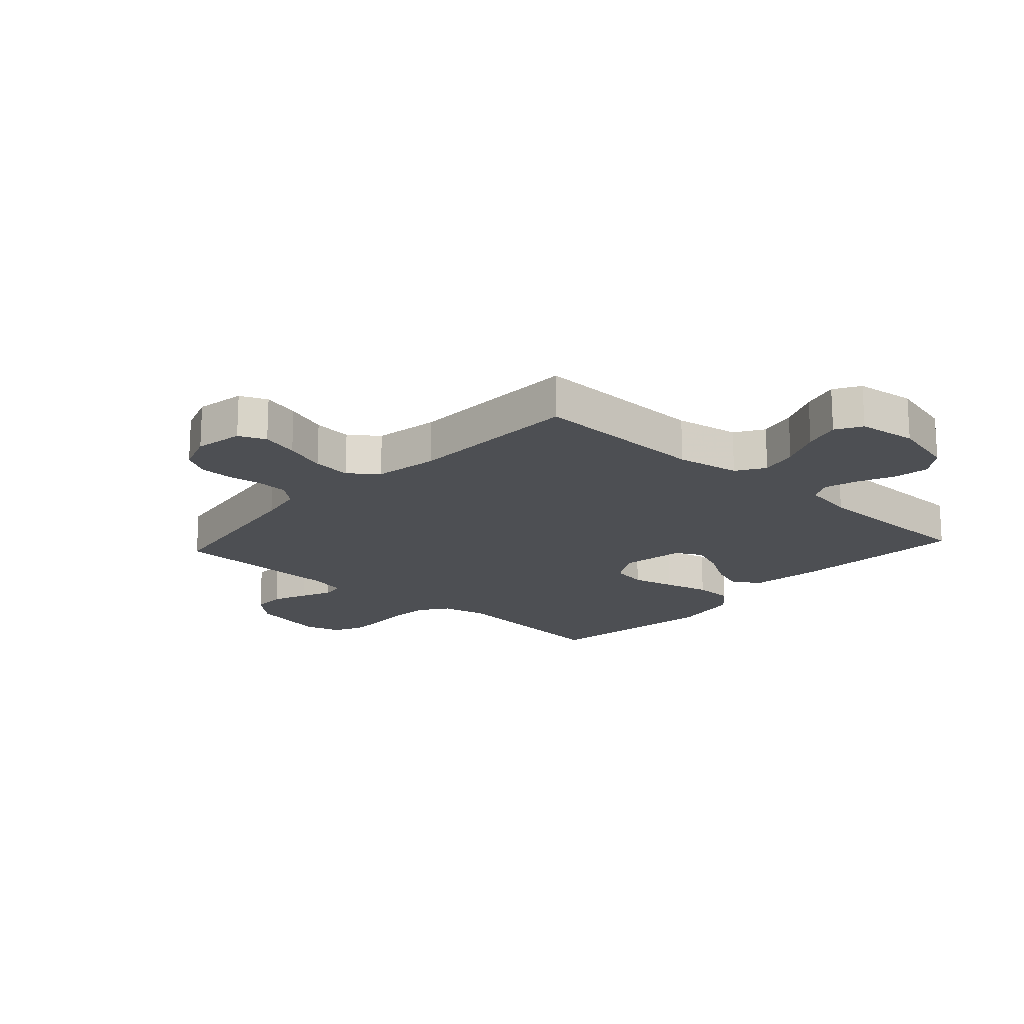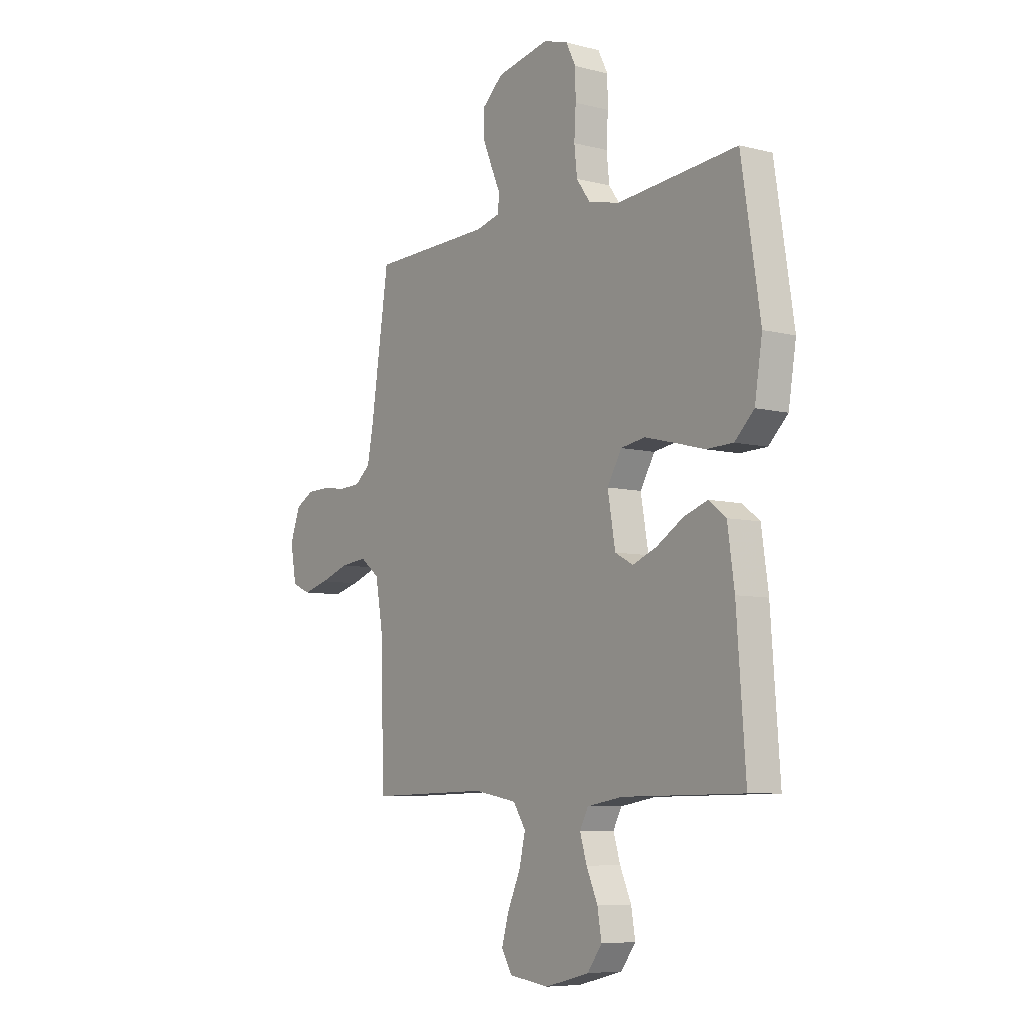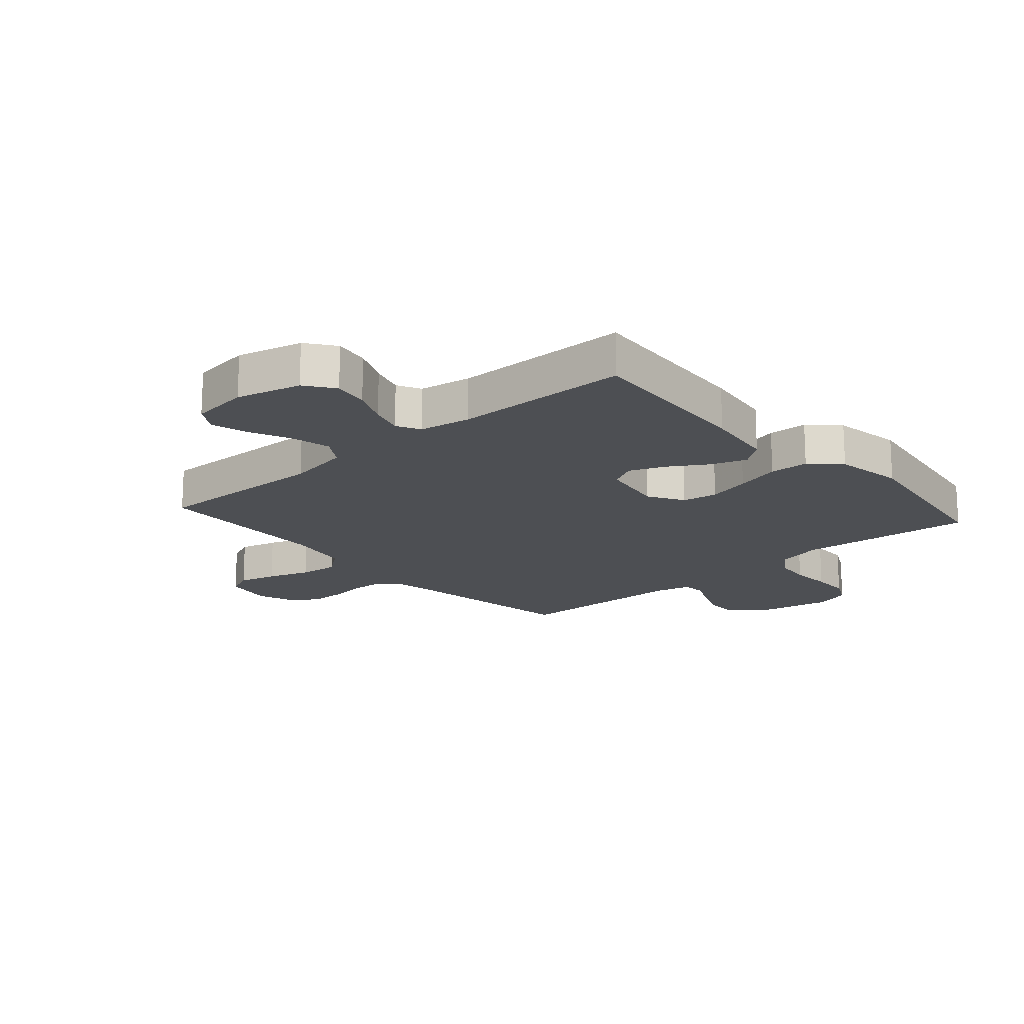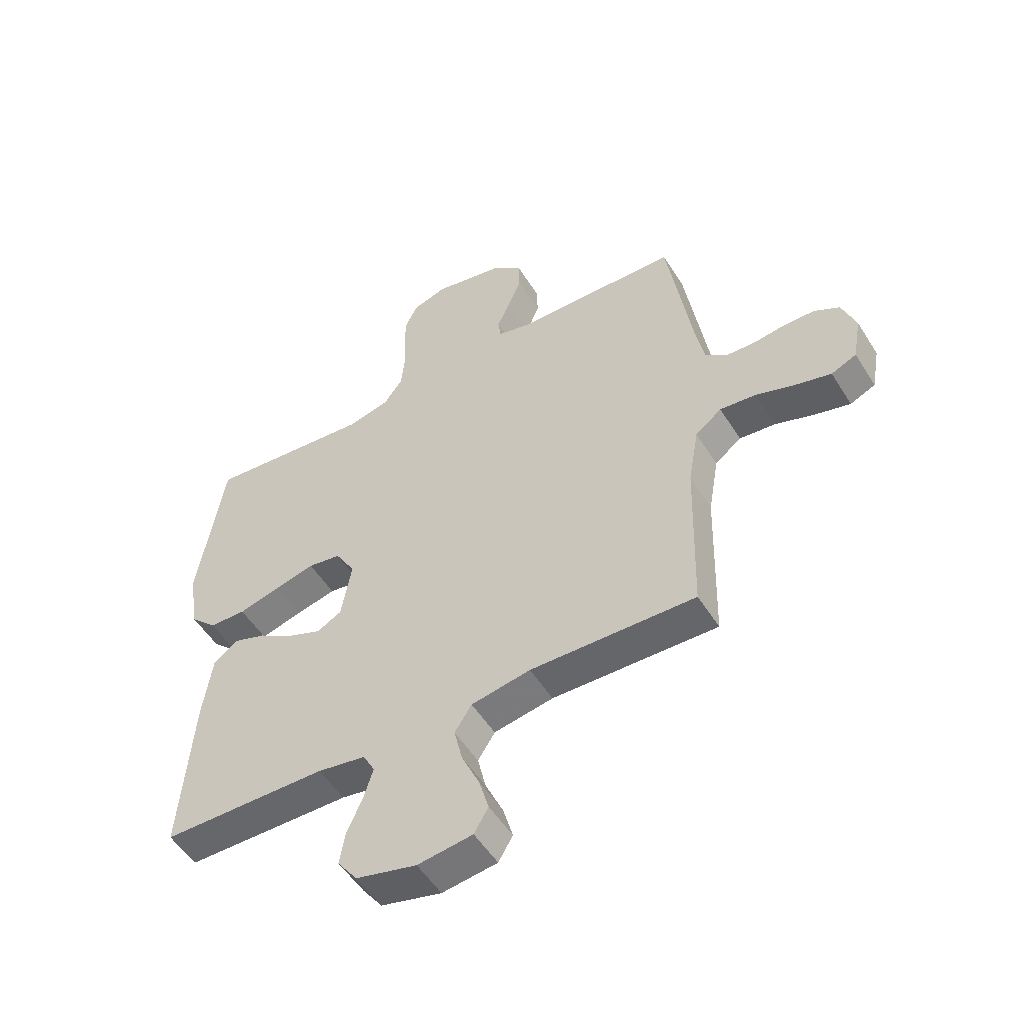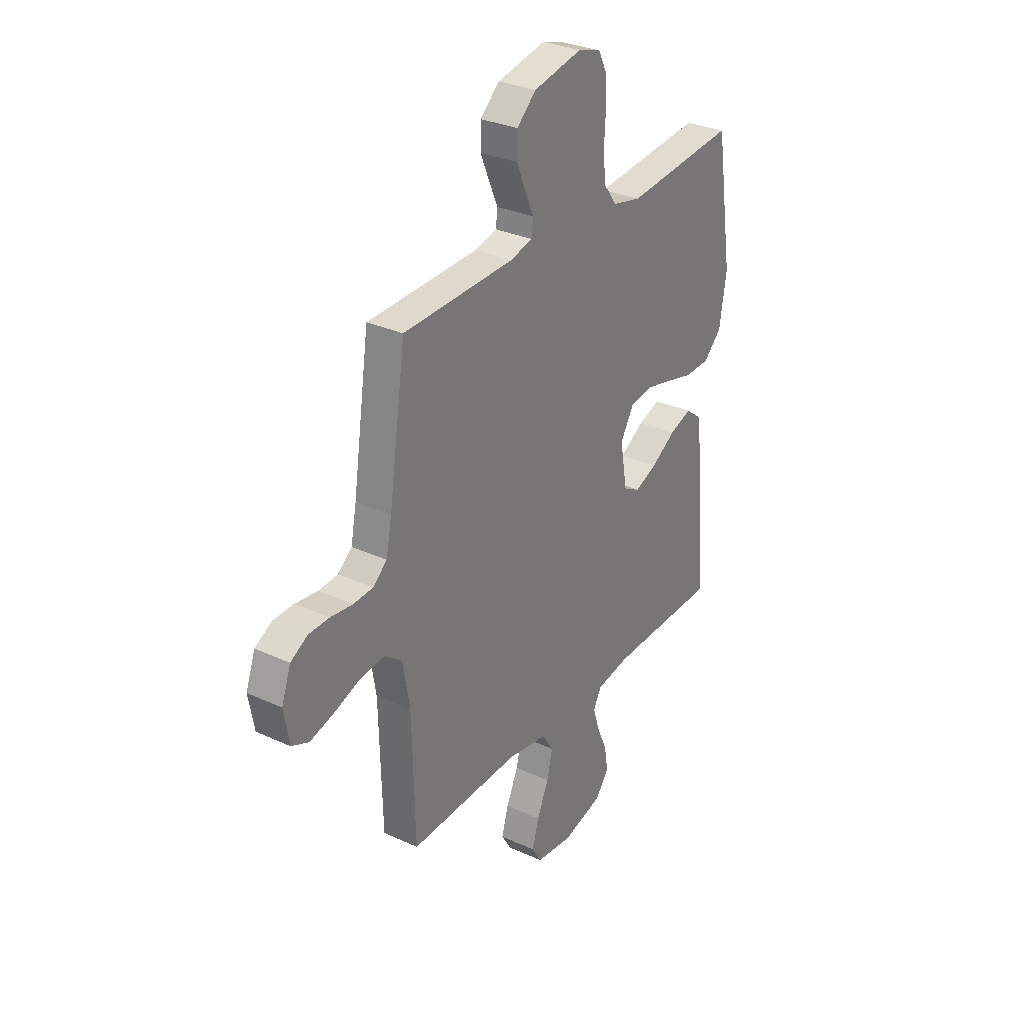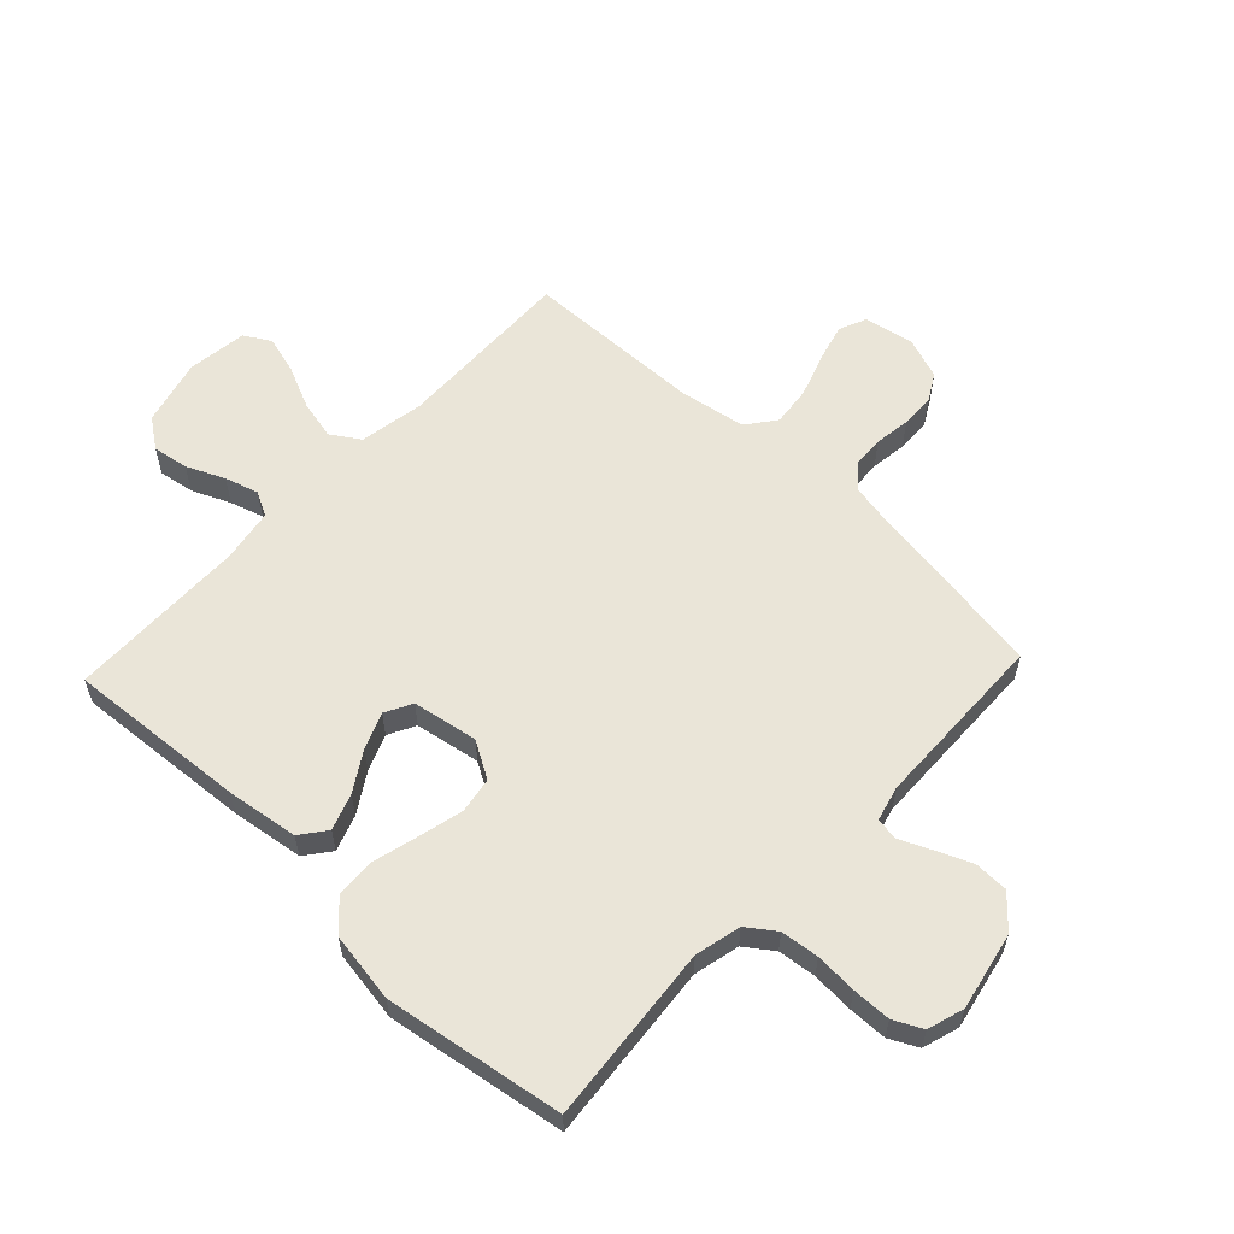
<metadata>
{"format":"obj","ext":"obj","renderer":"f3d","projection":"perspective","resolution":1024,"background":"white","views":[{"elev":-17.9,"azim":137.7,"up":"+Y"},{"elev":-7.2,"azim":-126.2,"up":"+Z"},{"elev":-17.5,"azim":-138.6,"up":"+Y"},{"elev":-52.6,"azim":31.3,"up":"+Z"},{"elev":30.8,"azim":123.5,"up":"+Z"},{"elev":59.3,"azim":-46.7,"up":"+Y"}]}
</metadata>
<code>
v 0.5 0.07 -0.5
v 0.2 0.07 -0.492
v 0.092 0.07 -0.511
v 0.061 0.07 -0.559
v 0.076 0.07 -0.624
v 0.108 0.07 -0.695
v 0.126 0.07 -0.758
v 0.1 0.07 -0.802
v 0 0.07 -0.815
v -0.11 0.07 -0.787
v -0.146 0.07 -0.738
v -0.136 0.07 -0.678
v -0.108 0.07 -0.615
v -0.091 0.07 -0.559
v -0.112 0.07 -0.519
v -0.2 0.07 -0.504
v -0.5 0.07 -0.5
v -0.478 0.07 -0.2
v -0.461 0.07 -0.08
v -0.418 0.07 -0.047
v -0.358 0.07 -0.068
v -0.292 0.07 -0.109
v -0.232 0.07 -0.133
v -0.187 0.07 -0.109
v -0.168 0.07 0
v -0.204 0.07 0.061
v -0.264 0.07 0.071
v -0.337 0.07 0.053
v -0.413 0.07 0.033
v -0.48 0.07 0.035
v -0.528 0.07 0.082
v -0.547 0.07 0.2
v -0.5 0.07 0.5
v -0.2 0.07 0.472
v -0.123 0.07 0.49
v -0.089 0.07 0.537
v -0.082 0.07 0.601
v -0.086 0.07 0.671
v -0.085 0.07 0.736
v -0.061 0.07 0.784
v 0 0.07 0.803
v 0.131 0.07 0.776
v 0.183 0.07 0.729
v 0.184 0.07 0.672
v 0.159 0.07 0.613
v 0.136 0.07 0.561
v 0.141 0.07 0.523
v 0.2 0.07 0.508
v 0.5 0.07 0.5
v 0.545 0.07 0.2
v 0.56 0.07 0.123
v 0.598 0.07 0.091
v 0.651 0.07 0.088
v 0.711 0.07 0.096
v 0.767 0.07 0.095
v 0.813 0.07 0.069
v 0.838 0.07 0
v 0.823 0.07 -0.083
v 0.777 0.07 -0.103
v 0.713 0.07 -0.086
v 0.641 0.07 -0.061
v 0.575 0.07 -0.054
v 0.527 0.07 -0.091
v 0.508 0.07 -0.2
v 0.5 0 -0.5
v 0.2 0 -0.492
v 0.092 0 -0.511
v 0.061 0 -0.559
v 0.076 0 -0.624
v 0.108 0 -0.695
v 0.126 0 -0.758
v 0.1 0 -0.802
v 0 0 -0.815
v -0.11 0 -0.787
v -0.146 0 -0.738
v -0.136 0 -0.678
v -0.108 0 -0.615
v -0.091 0 -0.559
v -0.112 0 -0.519
v -0.2 0 -0.504
v -0.5 0 -0.5
v -0.478 0 -0.2
v -0.461 0 -0.08
v -0.418 0 -0.047
v -0.358 0 -0.068
v -0.292 0 -0.109
v -0.232 0 -0.133
v -0.187 0 -0.109
v -0.168 0 0
v -0.204 0 0.061
v -0.264 0 0.071
v -0.337 0 0.053
v -0.413 0 0.033
v -0.48 0 0.035
v -0.528 0 0.082
v -0.547 0 0.2
v -0.5 0 0.5
v -0.2 0 0.472
v -0.123 0 0.49
v -0.089 0 0.537
v -0.082 0 0.601
v -0.086 0 0.671
v -0.085 0 0.736
v -0.061 0 0.784
v 0 0 0.803
v 0.131 0 0.776
v 0.183 0 0.729
v 0.184 0 0.672
v 0.159 0 0.613
v 0.136 0 0.561
v 0.141 0 0.523
v 0.2 0 0.508
v 0.5 0 0.5
v 0.545 0 0.2
v 0.56 0 0.123
v 0.598 0 0.091
v 0.651 0 0.088
v 0.711 0 0.096
v 0.767 0 0.095
v 0.813 0 0.069
v 0.838 0 0
v 0.823 0 -0.083
v 0.777 0 -0.103
v 0.713 0 -0.086
v 0.641 0 -0.061
v 0.575 0 -0.054
v 0.527 0 -0.091
v 0.508 0 -0.2
f 58 59 60 61
f 56 57 58 61
f 56 61 62
f 53 54 55 56
f 52 53 56 62
f 51 52 62 63
f 48 49 50
f 47 48 50 51
f 43 44 45 46
f 41 42 43 46
f 41 46 47
f 40 41 47
f 37 38 39 40
f 36 37 40 47
f 35 36 47 51
f 31 32 33 34
f 28 29 30 31
f 27 28 31 34
f 26 27 34 35
f 19 20 21 22
f 19 22 23
f 16 17 18 19
f 15 16 19 23
f 14 15 23 24
f 10 11 12 13
f 10 13 14
f 9 10 14
f 5 6 7 8
f 4 5 8 9
f 64 1 2
f 64 2 3
f 63 64 3
f 51 63 3
f 25 26 35 51
f 25 51 3
f 24 25 3 4
f 4 9 14 24
f 125 124 123 122
f 125 122 121 120
f 126 125 120
f 120 119 118 117
f 126 120 117 116
f 127 126 116 115
f 114 113 112
f 115 114 112 111
f 110 109 108 107
f 110 107 106 105
f 111 110 105
f 111 105 104
f 104 103 102 101
f 111 104 101 100
f 115 111 100 99
f 98 97 96 95
f 95 94 93 92
f 98 95 92 91
f 99 98 91 90
f 86 85 84 83
f 87 86 83
f 83 82 81 80
f 87 83 80 79
f 88 87 79 78
f 77 76 75 74
f 78 77 74
f 78 74 73
f 72 71 70 69
f 73 72 69 68
f 66 65 128
f 67 66 128
f 67 128 127
f 67 127 115
f 115 99 90 89
f 67 115 89
f 68 67 89 88
f 88 78 73 68
f 1 65 66 2
f 2 66 67 3
f 3 67 68 4
f 4 68 69 5
f 5 69 70 6
f 6 70 71 7
f 7 71 72 8
f 8 72 73 9
f 9 73 74 10
f 10 74 75 11
f 11 75 76 12
f 12 76 77 13
f 13 77 78 14
f 14 78 79 15
f 15 79 80 16
f 16 80 81 17
f 17 81 82 18
f 18 82 83 19
f 19 83 84 20
f 20 84 85 21
f 21 85 86 22
f 22 86 87 23
f 23 87 88 24
f 24 88 89 25
f 25 89 90 26
f 26 90 91 27
f 27 91 92 28
f 28 92 93 29
f 29 93 94 30
f 30 94 95 31
f 31 95 96 32
f 32 96 97 33
f 33 97 98 34
f 34 98 99 35
f 35 99 100 36
f 36 100 101 37
f 37 101 102 38
f 38 102 103 39
f 39 103 104 40
f 40 104 105 41
f 41 105 106 42
f 42 106 107 43
f 43 107 108 44
f 44 108 109 45
f 45 109 110 46
f 46 110 111 47
f 47 111 112 48
f 48 112 113 49
f 49 113 114 50
f 50 114 115 51
f 51 115 116 52
f 52 116 117 53
f 53 117 118 54
f 54 118 119 55
f 55 119 120 56
f 56 120 121 57
f 57 121 122 58
f 58 122 123 59
f 59 123 124 60
f 60 124 125 61
f 61 125 126 62
f 62 126 127 63
f 63 127 128 64
f 64 128 65 1

</code>
